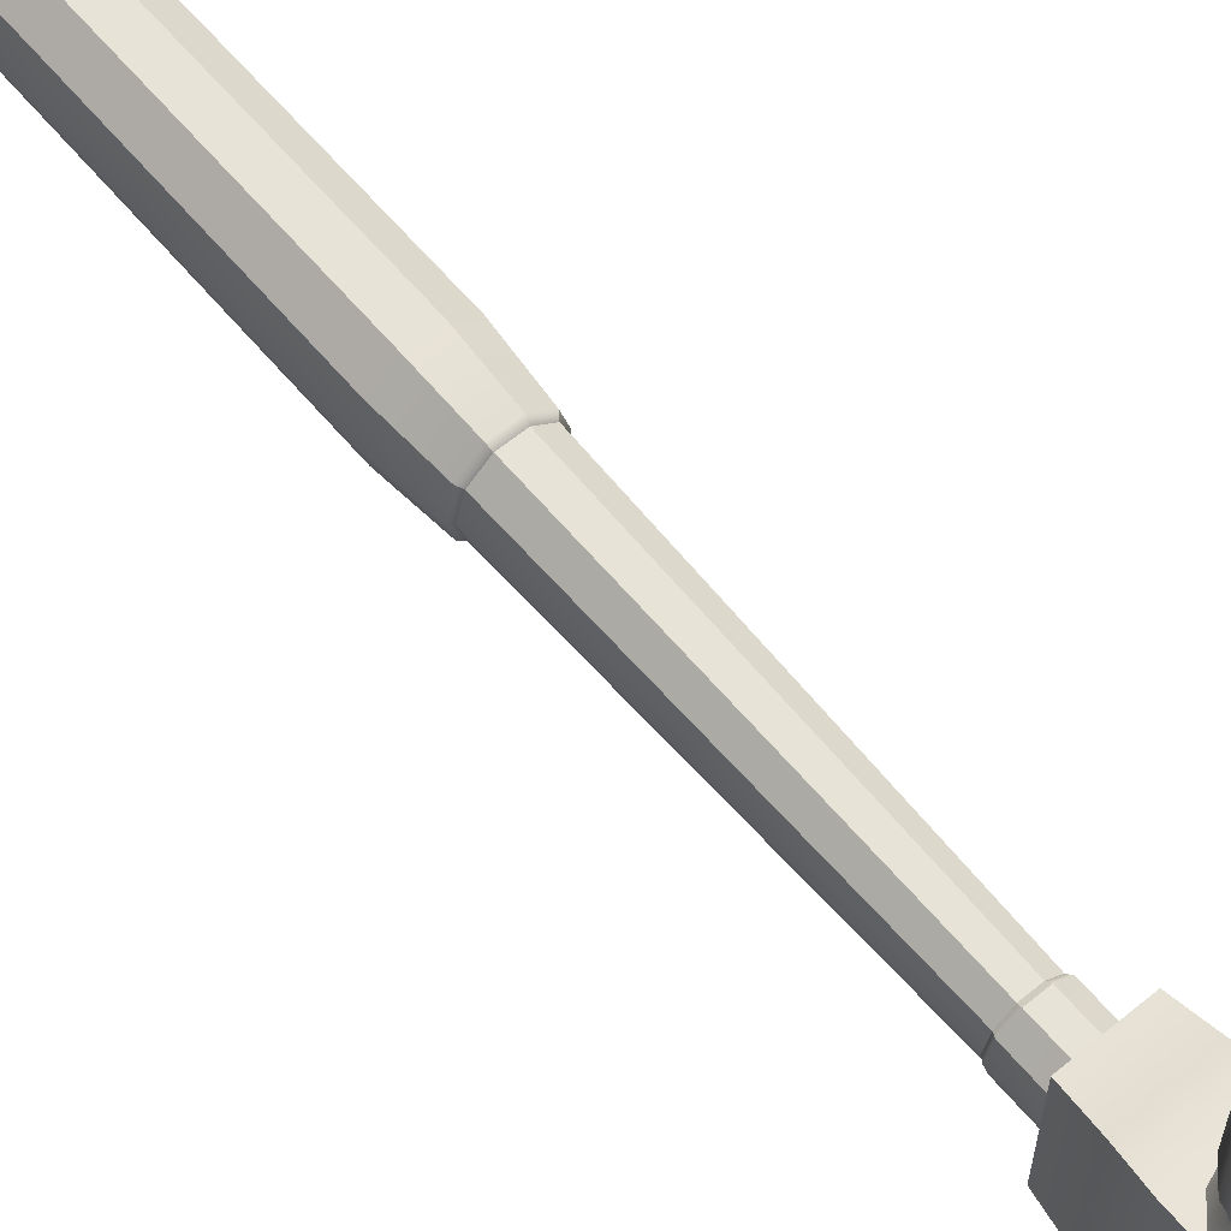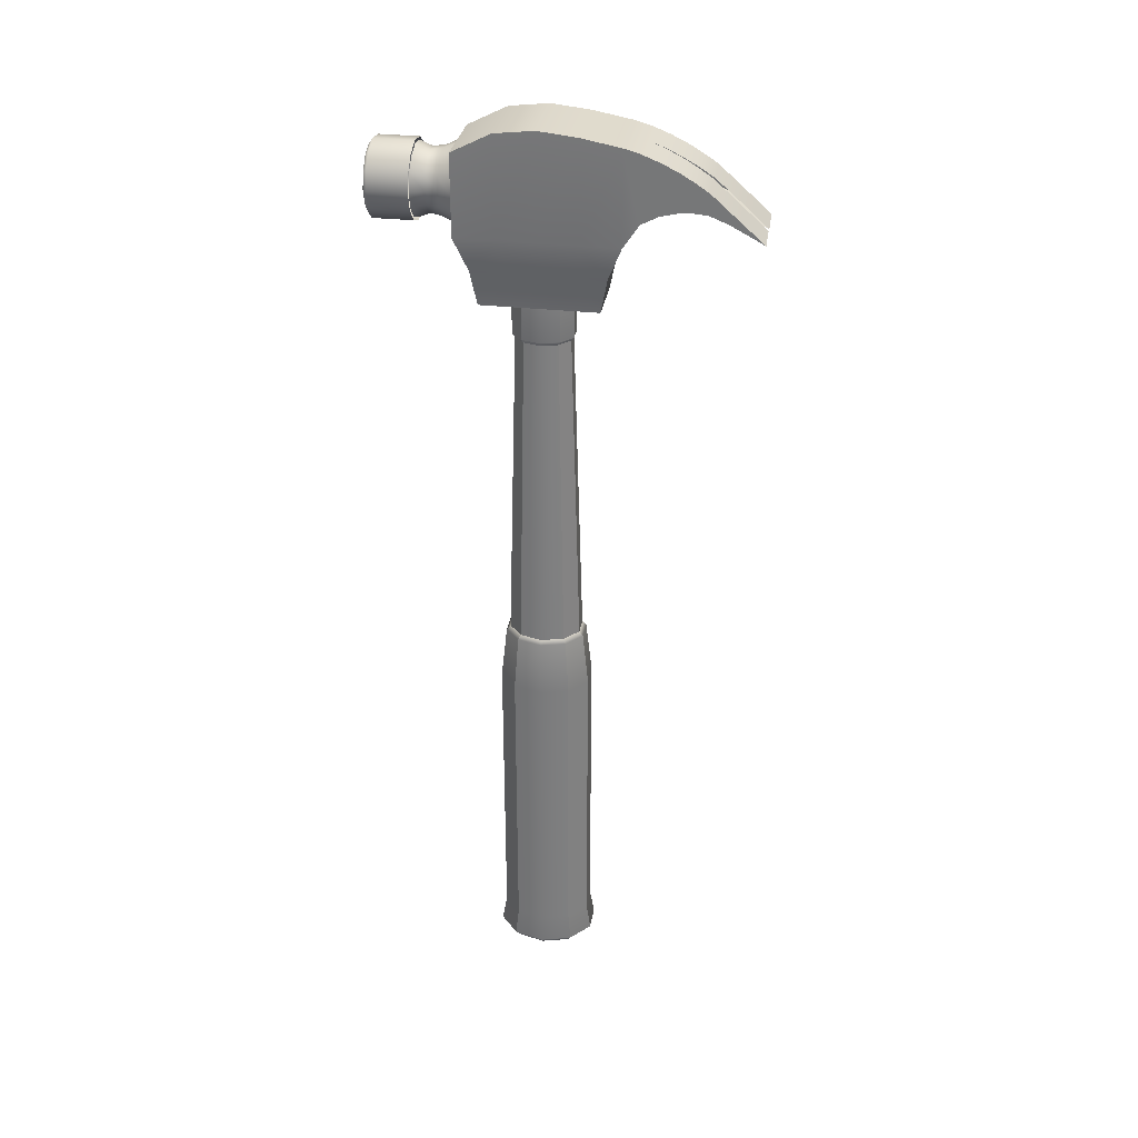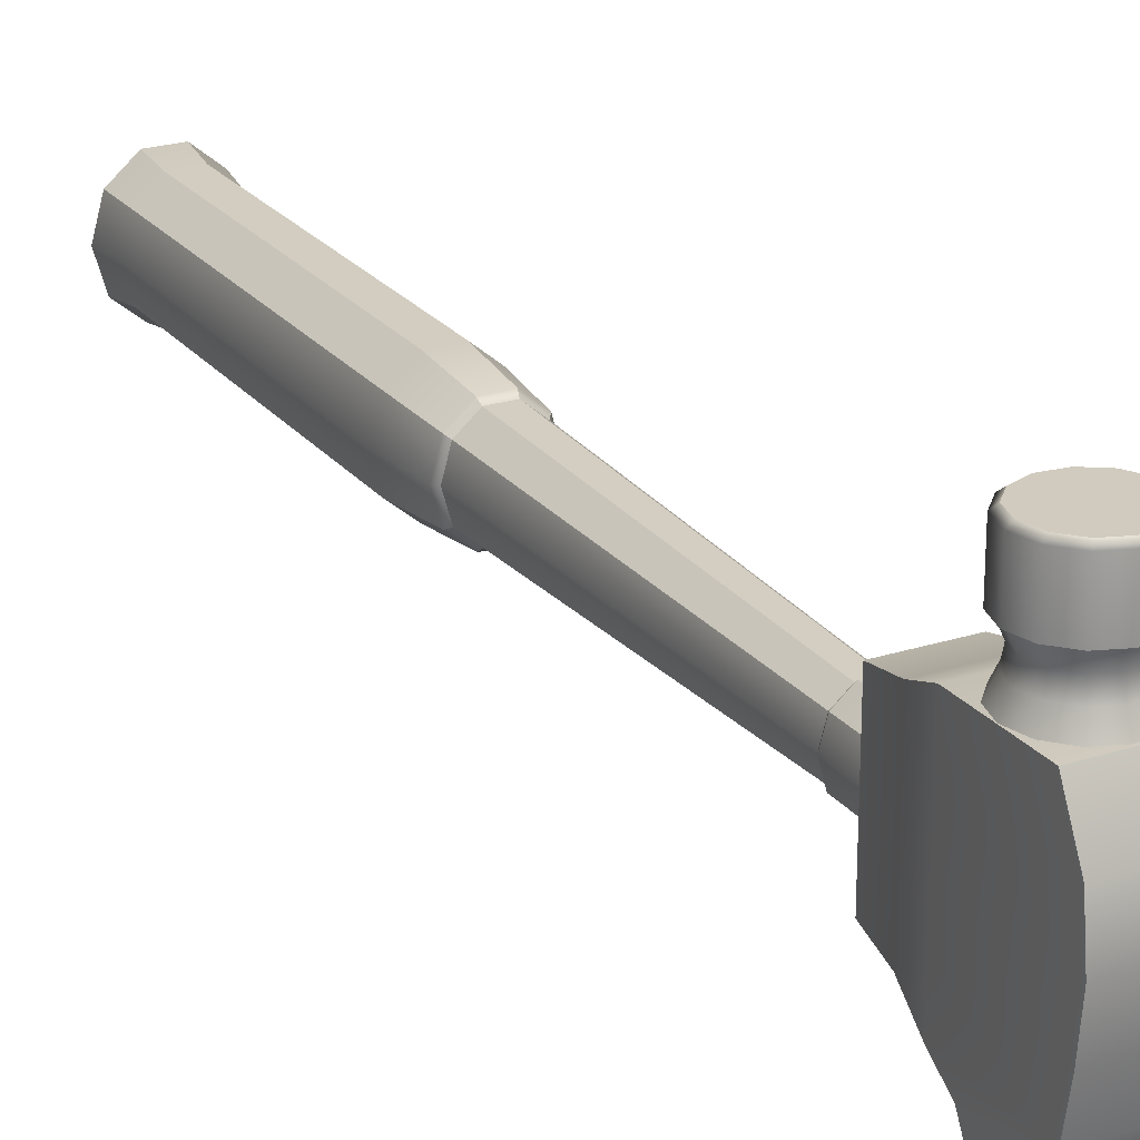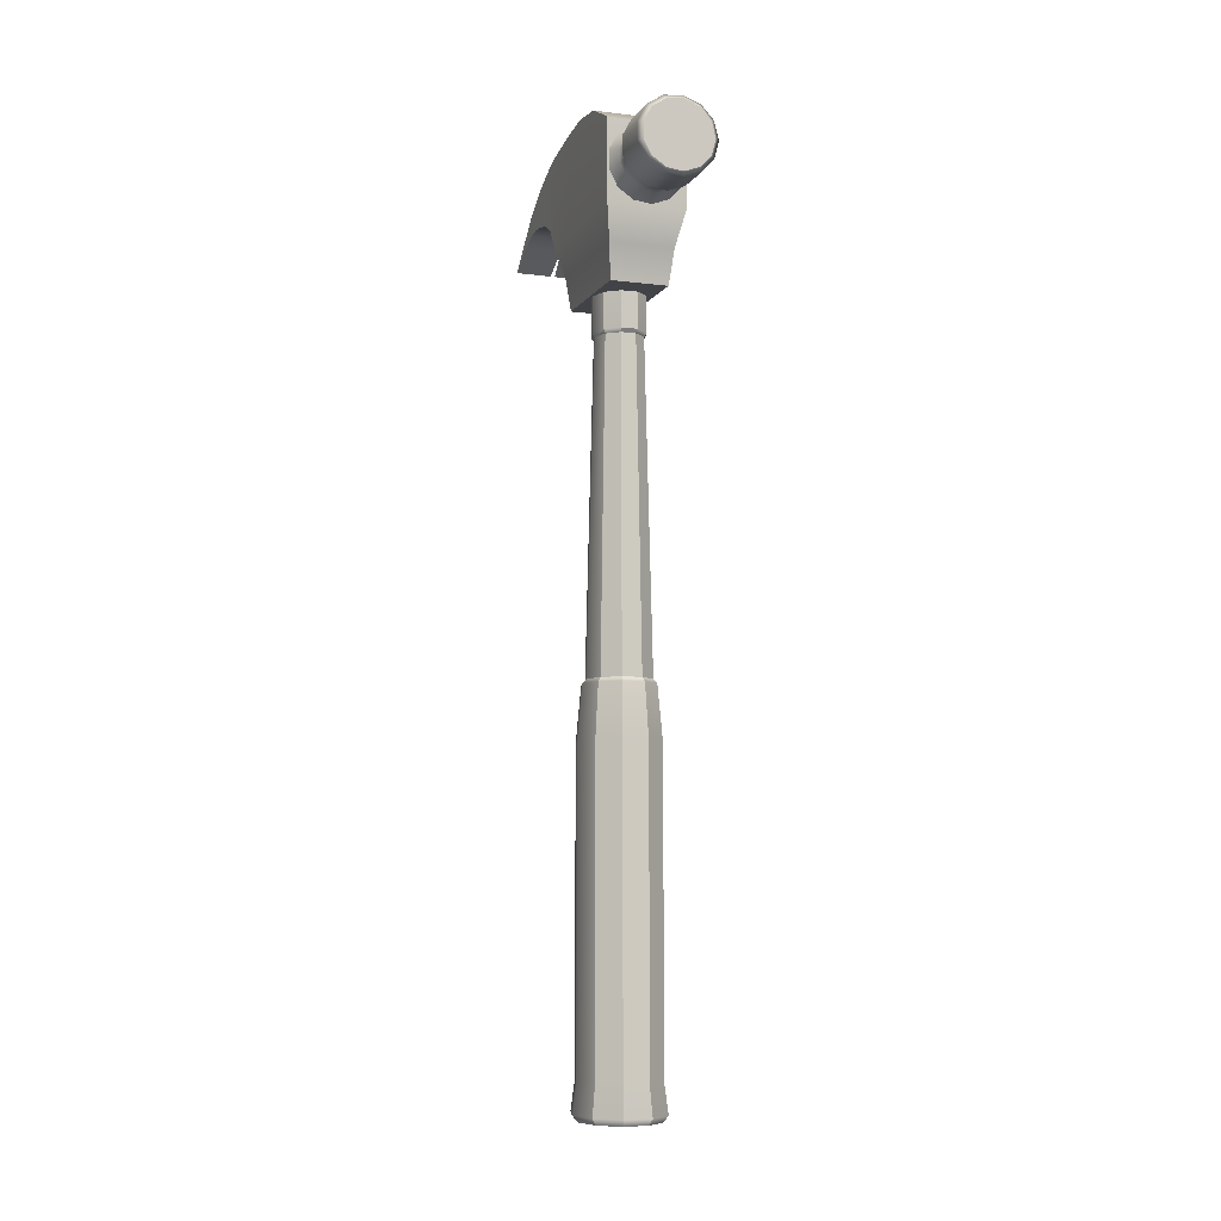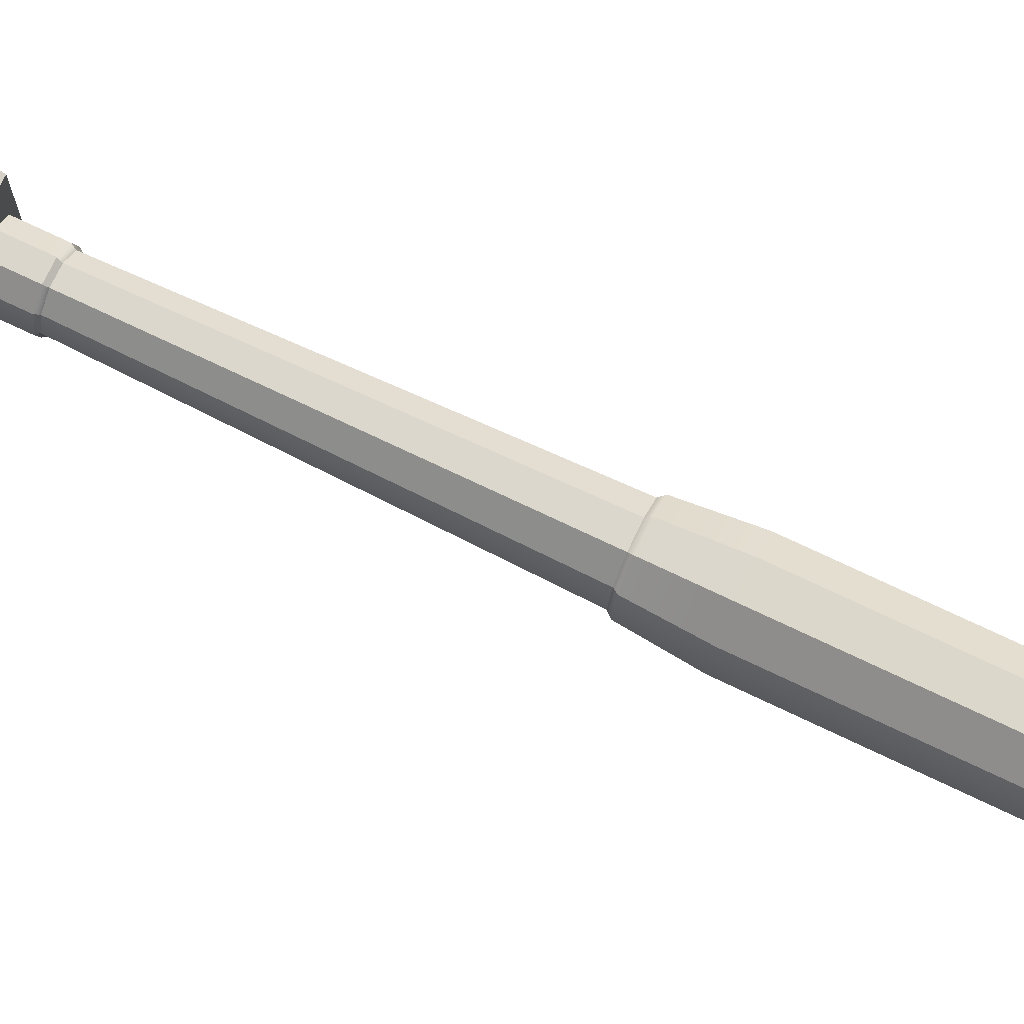
<metadata>
{"format":"obj","ext":"obj","renderer":"f3d","projection":"perspective","resolution":1024,"background":"white","views":[{"elev":61.6,"azim":140.1,"up":"+Z"},{"elev":31.4,"azim":99.3,"up":"+Y"},{"elev":23.6,"azim":151.6,"up":"+Z"},{"elev":-7.2,"azim":-19.5,"up":"+Y"},{"elev":73.6,"azim":-64.5,"up":"+Z"}]}
</metadata>
<code>
g default
v 0.3762 9.593 1.256
v 0.2415 9.74 1.256
v 0.05145 9.81 1.256
v -0.1503 9.786 1.256
v -0.3175 9.674 1.256
v -0.412 9.5 1.256
v -0.412 9.303 1.256
v -0.3175 9.129 1.256
v -0.1503 9.017 1.256
v 0.05145 8.994 1.256
v 0.2415 9.063 1.256
v 0.3762 9.211 1.256
v 0.4249 9.402 1.256
v 0.3762 9.593 1.679
v 0.2415 9.74 1.679
v 0.05145 9.81 1.679
v -0.1503 9.786 1.679
v -0.3175 9.674 1.679
v -0.412 9.5 1.679
v -0.412 9.303 1.679
v -0.3175 9.129 1.679
v -0.1503 9.017 1.679
v 0.05145 8.994 1.679
v 0.2415 9.063 1.679
v 0.3762 9.211 1.679
v 0.4249 9.402 1.679
v 0.000275 9.402 1.256
v 0.3346 9.571 1.716
v 0.215 9.702 1.716
v 0.00097 9.402 1.716
v 0.04638 9.764 1.716
v -0.1326 9.743 1.716
v -0.281 9.644 1.716
v -0.3648 9.489 1.716
v -0.3648 9.314 1.716
v -0.281 9.16 1.716
v -0.1326 9.061 1.716
v 0.04638 9.04 1.716
v 0.215 9.102 1.716
v 0.3346 9.232 1.716
v 0.3777 9.402 1.716
v -0.3103 8.239 0.6195
v 0.3103 8.239 0.6195
v -0.347 8.611 0.6928
v 0.347 8.611 0.6928
v -0.347 8.611 -0.6928
v 0.347 8.611 -0.6928
v -0.3103 8.239 -0.6195
v 0.3103 8.239 -0.6195
v -0.4203 8.972 0.8392
v 0.4203 8.972 0.8392
v 0.4203 8.972 -0.8392
v -0.4203 8.972 -0.8392
v 0.4203 8.972 -0.4196
v -0.4203 8.972 -0.4196
v -0.347 8.611 -0.3464
v -0.3103 8.239 -0.3098
v 0.3103 8.239 -0.3098
v 0.347 8.611 -0.3464
v 0.4203 8.972 -0
v -0.4203 8.972 -0
v -0.347 8.611 -0
v -0.3103 8.239 -0
v 0.3103 8.239 -0
v 0.347 8.611 -0
v 0.4203 8.972 0.4196
v -0.4203 8.972 0.4196
v -0.347 8.611 0.3464
v -0.3103 8.239 0.3098
v 0.3103 8.239 0.3098
v 0.347 8.611 0.3464
v -0.4203 9.837 0.8392
v 0.4203 9.837 0.8392
v 0.4203 10.05 0.4196
v -0.4203 10.05 0.4196
v 0.4203 10.05 -0.4196
v -0.4203 10.05 -0.4196
v 0.4203 9.971 -0.8392
v -0.4203 9.971 -0.8392
v 0.4203 10.1 -0
v -0.4203 10.1 -0
v -0.4203 9.223 -1.008
v 0.4203 9.223 -1.008
v -0.4203 9.924 -1.008
v 0.4203 9.924 -1.008
v -1e-06 9.924 -1.008
v -1e-06 9.241 -1.008
v 0.4203 9.088 -2.222
v 0.02279 9.088 -2.215
v -0.02284 9.088 -2.218
v -0.4203 9.088 -2.211
v 0.4203 9.309 -1.972
v 0.01899 9.309 -1.966
v 0.01899 9.277 -1.859
v 0.4203 9.277 -1.865
v 0.4203 9.579 -1.667
v 0.01519 9.579 -1.663
v 0.01519 9.355 -1.663
v 0.4203 9.355 -1.667
v 0.4203 9.682 -1.511
v 0.01139 9.682 -1.508
v 0.01139 9.372 -1.508
v 0.4203 9.372 -1.511
v 0.4203 9.771 -1.357
v 0.007595 9.771 -1.355
v 0.007595 9.359 -1.355
v 0.4203 9.359 -1.357
v 0.4203 9.852 -1.187
v 0.003797 9.852 -1.186
v 0.003797 9.318 -1.186
v 0.4203 9.318 -1.187
v -0.4203 9.309 -1.972
v -0.4203 9.277 -1.865
v -0.01903 9.277 -1.871
v -0.01903 9.309 -1.978
v -0.4203 9.579 -1.667
v -0.4203 9.355 -1.667
v -0.01523 9.355 -1.672
v -0.01523 9.579 -1.672
v -0.4203 9.682 -1.511
v -0.4203 9.372 -1.511
v -0.01142 9.372 -1.515
v -0.01142 9.682 -1.515
v -0.4203 9.771 -1.357
v -0.4203 9.359 -1.357
v -0.007613 9.359 -1.36
v -0.007613 9.771 -1.36
v -0.4203 9.852 -1.187
v -0.4203 9.318 -1.187
v -0.003807 9.318 -1.188
v -0.003807 9.852 -1.188
v 0.3684 9.595 0.8392
v 0.2363 9.744 0.8392
v 0.05015 9.815 0.8392
v -0.1475 9.791 0.8392
v -0.3114 9.678 0.8392
v -0.4039 9.501 0.8392
v -0.4039 9.302 0.8392
v -0.3114 9.126 0.8392
v -0.1475 9.013 0.8392
v 0.05015 8.989 0.8392
v 0.2363 9.059 0.8392
v 0.3684 9.208 0.8392
v 0.416 9.402 0.8392
v 0.3115 9.565 0.9826
v 0.2002 9.69 0.9826
v 0.04323 9.75 0.9826
v -0.1234 9.73 0.9826
v -0.2616 9.634 0.9826
v -0.3396 9.486 0.9826
v -0.3396 9.318 0.9826
v -0.2616 9.169 0.9826
v -0.1234 9.074 0.9826
v 0.04323 9.054 0.9826
v 0.2002 9.113 0.9826
v 0.3115 9.239 0.9826
v 0.3517 9.402 0.9826
v 0 9.402 0.8392
v 0.2912 9.554 1.114
v 0.1873 9.671 1.114
v 0.04075 9.727 1.114
v -0.1148 9.708 1.114
v -0.2438 9.619 1.114
v -0.3166 9.48 1.114
v -0.3166 9.323 1.114
v -0.2438 9.185 1.114
v -0.1148 9.096 1.114
v 0.04075 9.077 1.114
v 0.1873 9.132 1.114
v 0.2912 9.25 1.114
v 0.3287 9.402 1.114
v 0.3519 9.578 1.256
v 0.2258 9.714 1.256
v 0.000275 9.402 1.256
v 0.04814 9.778 1.256
v -0.1405 9.756 1.256
v -0.2969 9.653 1.256
v -0.3853 9.492 1.256
v -0.3853 9.311 1.256
v -0.2969 9.15 1.256
v -0.1405 9.047 1.256
v 0.04814 9.025 1.256
v 0.2258 9.09 1.256
v 0.3519 9.226 1.256
v 0.3973 9.402 1.256
g hammerHead
f 1 2 15 14
f 2 3 16 15
f 3 4 17 16
f 4 5 18 17
f 5 6 19 18
f 6 7 20 19
f 7 8 21 20
f 8 9 22 21
f 9 10 23 22
f 10 11 24 23
f 11 12 25 24
f 12 13 26 25
f 13 1 14 26
f 2 1 27
f 3 2 27
f 4 3 27
f 5 4 27
f 6 5 27
f 7 6 27
f 8 7 27
f 9 8 27
f 10 9 27
f 11 10 27
f 12 11 27
f 13 12 27
f 1 13 27
f 28 29 30
f 29 31 30
f 31 32 30
f 32 33 30
f 33 34 30
f 34 35 30
f 35 36 30
f 36 37 30
f 37 38 30
f 38 39 30
f 39 40 30
f 40 41 30
f 41 28 30
f 14 15 29 28
f 15 16 31 29
f 16 17 32 31
f 17 18 33 32
f 18 19 34 33
f 19 20 35 34
f 20 21 36 35
f 21 22 37 36
f 22 23 38 37
f 23 24 39 38
f 24 25 40 39
f 25 26 41 40
f 26 14 28 41
f 42 43 45 44
f 72 73 74 75
f 46 47 49 48
f 69 70 43 42
f 43 70 71 45
f 69 42 44 68
f 44 45 51 50
f 45 71 66 51
f 47 46 53 52
f 68 44 50 67
f 77 76 78 79
f 46 56 55 53
f 48 57 56 46
f 48 49 58 57
f 59 58 49 47
f 54 59 47 52
f 81 80 76 77
f 56 62 61 55
f 57 63 62 56
f 57 58 64 63
f 65 64 58 59
f 60 65 59 54
f 75 74 80 81
f 62 68 67 61
f 63 69 68 62
f 63 64 70 69
f 71 70 64 65
f 66 71 65 60
f 50 51 73 72
f 51 66 74 73
f 67 50 72 75
f 54 52 78 76
f 53 55 77 79
f 60 54 76 80
f 55 61 81 77
f 66 60 80 74
f 61 67 75 81
f 52 53 82 87 83
f 53 79 84 82
f 79 78 85 86 84
f 78 52 83 85
f 85 83 111 108
f 83 87 110 111
f 87 86 109 110
f 86 85 108 109
f 86 87 130 131
f 87 82 129 130
f 82 84 128 129
f 84 86 131 128
f 93 92 88 89
f 94 93 89
f 95 94 89 88
f 92 95 88
f 97 96 92 93
f 98 97 93 94
f 99 98 94 95
f 96 99 95 92
f 101 100 96 97
f 102 101 97 98
f 103 102 98 99
f 100 103 99 96
f 105 104 100 101
f 106 105 101 102
f 107 106 102 103
f 104 107 103 100
f 109 108 104 105
f 110 109 105 106
f 111 110 106 107
f 108 111 107 104
f 113 112 91
f 114 113 91 90
f 115 114 90
f 112 115 90 91
f 117 116 112 113
f 118 117 113 114
f 119 118 114 115
f 116 119 115 112
f 121 120 116 117
f 122 121 117 118
f 123 122 118 119
f 120 123 119 116
f 125 124 120 121
f 126 125 121 122
f 127 126 122 123
f 124 127 123 120
f 129 128 124 125
f 130 129 125 126
f 131 130 126 127
f 128 131 127 124
f 132 133 146 145
f 133 134 147 146
f 134 135 148 147
f 135 136 149 148
f 136 137 150 149
f 137 138 151 150
f 138 139 152 151
f 139 140 153 152
f 140 141 154 153
f 141 142 155 154
f 142 143 156 155
f 143 144 157 156
f 144 132 145 157
f 133 132 158
f 134 133 158
f 135 134 158
f 136 135 158
f 137 136 158
f 138 137 158
f 139 138 158
f 140 139 158
f 141 140 158
f 142 141 158
f 143 142 158
f 144 143 158
f 132 144 158
f 172 173 174
f 173 175 174
f 175 176 174
f 176 177 174
f 177 178 174
f 178 179 174
f 179 180 174
f 180 181 174
f 181 182 174
f 182 183 174
f 183 184 174
f 184 185 174
f 185 172 174
f 145 146 160 159
f 146 147 161 160
f 147 148 162 161
f 148 149 163 162
f 149 150 164 163
f 150 151 165 164
f 151 152 166 165
f 152 153 167 166
f 153 154 168 167
f 154 155 169 168
f 155 156 170 169
f 156 157 171 170
f 157 145 159 171
f 159 160 173 172
f 160 161 175 173
f 161 162 176 175
f 162 163 177 176
f 163 164 178 177
f 164 165 179 178
f 165 166 180 179
f 166 167 181 180
f 167 168 182 181
f 168 169 183 182
f 169 170 184 183
f 170 171 185 184
f 171 159 172 185
g default
v 0.3556 0.3818 -0.303
v 0.1358 0.3818 -0.4902
v -0.1358 0.3818 -0.4902
v -0.3556 0.3818 -0.303
v -0.4395 0.3818 0
v -0.3556 0.3818 0.303
v -0.1358 0.3818 0.4902
v 0.1358 0.3818 0.4902
v 0.3556 0.3818 0.303
v 0.4395 0.3818 -0
v 0.3556 3.676 -0.303
v 0.1358 3.676 -0.4902
v -0.1358 3.676 -0.4902
v -0.3556 3.676 -0.303
v -0.4395 3.676 0
v -0.3556 3.676 0.303
v -0.1358 3.676 0.4902
v 0.1358 3.676 0.4902
v 0.3556 3.676 0.303
v 0.4395 3.676 -0
v 0.391 0.06982 -0.3332
v 0.1494 0.06982 -0.5391
v -0.1494 0.06982 -0.5391
v -0.391 0.06982 -0.3332
v -0.4833 0.06982 0
v -0.391 0.06982 0.3332
v -0.1494 0.06982 0.5391
v 0.1494 0.06982 0.5391
v 0.391 0.06982 0.3332
v 0.4833 0.06982 0
v 0.3459 -0 -0.2947
v 0.1321 -0 -0.4769
v -0 -0 0
v -0.1321 -0 -0.4769
v -0.3459 -0 -0.2947
v -0.4275 -0 0
v -0.3459 -0 0.2947
v -0.1321 -0 0.4769
v 0.1321 -0 0.4769
v 0.3459 -0 0.2947
v 0.4275 -0 -0
v 0.3106 4.271 -0.2647
v 0.1187 4.271 -0.4283
v -0.1187 4.271 -0.4283
v -0.3106 4.271 -0.2647
v -0.384 4.271 0
v -0.3106 4.271 0.2647
v -0.1187 4.271 0.4283
v 0.1187 4.271 0.4283
v 0.3106 4.271 0.2647
v 0.384 4.271 1e-06
v 0.2788 4.316 -0.2391
v 0.1065 4.316 -0.3869
v -0.1065 4.316 -0.3869
v -0.2788 4.316 -0.2391
v -0.3446 4.316 0
v -0.2788 4.316 0.2391
v -0.1065 4.316 0.3869
v 0.1065 4.316 0.3869
v 0.2788 4.316 0.2391
v 0.3446 4.316 1e-06
v 0.2098 7.814 -0.1799
v 0.08012 7.814 -0.2911
v -0.08012 7.814 -0.2911
v -0.2098 7.814 -0.1799
v -0.2593 7.814 -5e-06
v -0.2098 7.814 0.1799
v -0.08012 7.814 0.2911
v 0.08012 7.814 0.2911
v 0.2098 7.814 0.1799
v 0.2593 7.814 -4e-06
v 0.2306 7.852 -0.1978
v 0.08807 7.852 -0.32
v -0.08807 7.852 -0.32
v -0.2306 7.852 -0.1978
v -0.285 7.852 -6e-06
v -0.2306 7.852 0.1978
v -0.08807 7.852 0.32
v 0.08807 7.852 0.32
v 0.2306 7.852 0.1978
v 0.285 7.852 -5e-06
v 0.2305 8.239 -0.1978
v 0.08806 8.239 -0.32
v -0 8.239 -0
v -0.08806 8.239 -0.32
v -0.2305 8.239 -0.1977
v -0.285 8.239 -6e-06
v -0.2305 8.239 0.1977
v -0.08806 8.239 0.32
v 0.08806 8.239 0.32
v 0.2305 8.239 0.1978
v 0.285 8.239 -5e-06
g handle
f 186 187 197 196
f 187 188 198 197
f 188 189 199 198
f 189 190 200 199
f 190 191 201 200
f 191 192 202 201
f 192 193 203 202
f 193 194 204 203
f 194 195 205 204
f 195 186 196 205
f 217 216 218
f 219 217 218
f 220 219 218
f 221 220 218
f 222 221 218
f 223 222 218
f 224 223 218
f 225 224 218
f 226 225 218
f 216 226 218
f 267 268 269
f 268 270 269
f 270 271 269
f 271 272 269
f 272 273 269
f 273 274 269
f 274 275 269
f 275 276 269
f 276 277 269
f 277 267 269
f 187 186 206 207
f 188 187 207 208
f 189 188 208 209
f 190 189 209 210
f 191 190 210 211
f 192 191 211 212
f 193 192 212 213
f 194 193 213 214
f 195 194 214 215
f 186 195 215 206
f 207 206 216 217
f 208 207 217 219
f 209 208 219 220
f 210 209 220 221
f 211 210 221 222
f 212 211 222 223
f 213 212 223 224
f 214 213 224 225
f 215 214 225 226
f 206 215 226 216
f 196 197 228 227
f 197 198 229 228
f 198 199 230 229
f 199 200 231 230
f 200 201 232 231
f 201 202 233 232
f 202 203 234 233
f 203 204 235 234
f 204 205 236 235
f 205 196 227 236
f 227 228 238 237
f 228 229 239 238
f 229 230 240 239
f 230 231 241 240
f 231 232 242 241
f 232 233 243 242
f 233 234 244 243
f 234 235 245 244
f 235 236 246 245
f 236 227 237 246
f 237 238 248 247
f 238 239 249 248
f 239 240 250 249
f 240 241 251 250
f 241 242 252 251
f 242 243 253 252
f 243 244 254 253
f 244 245 255 254
f 245 246 256 255
f 246 237 247 256
f 247 248 258 257
f 248 249 259 258
f 249 250 260 259
f 250 251 261 260
f 251 252 262 261
f 252 253 263 262
f 253 254 264 263
f 254 255 265 264
f 255 256 266 265
f 256 247 257 266
f 257 258 268 267
f 258 259 270 268
f 259 260 271 270
f 260 261 272 271
f 261 262 273 272
f 262 263 274 273
f 263 264 275 274
f 264 265 276 275
f 265 266 277 276
f 266 257 267 277

</code>
